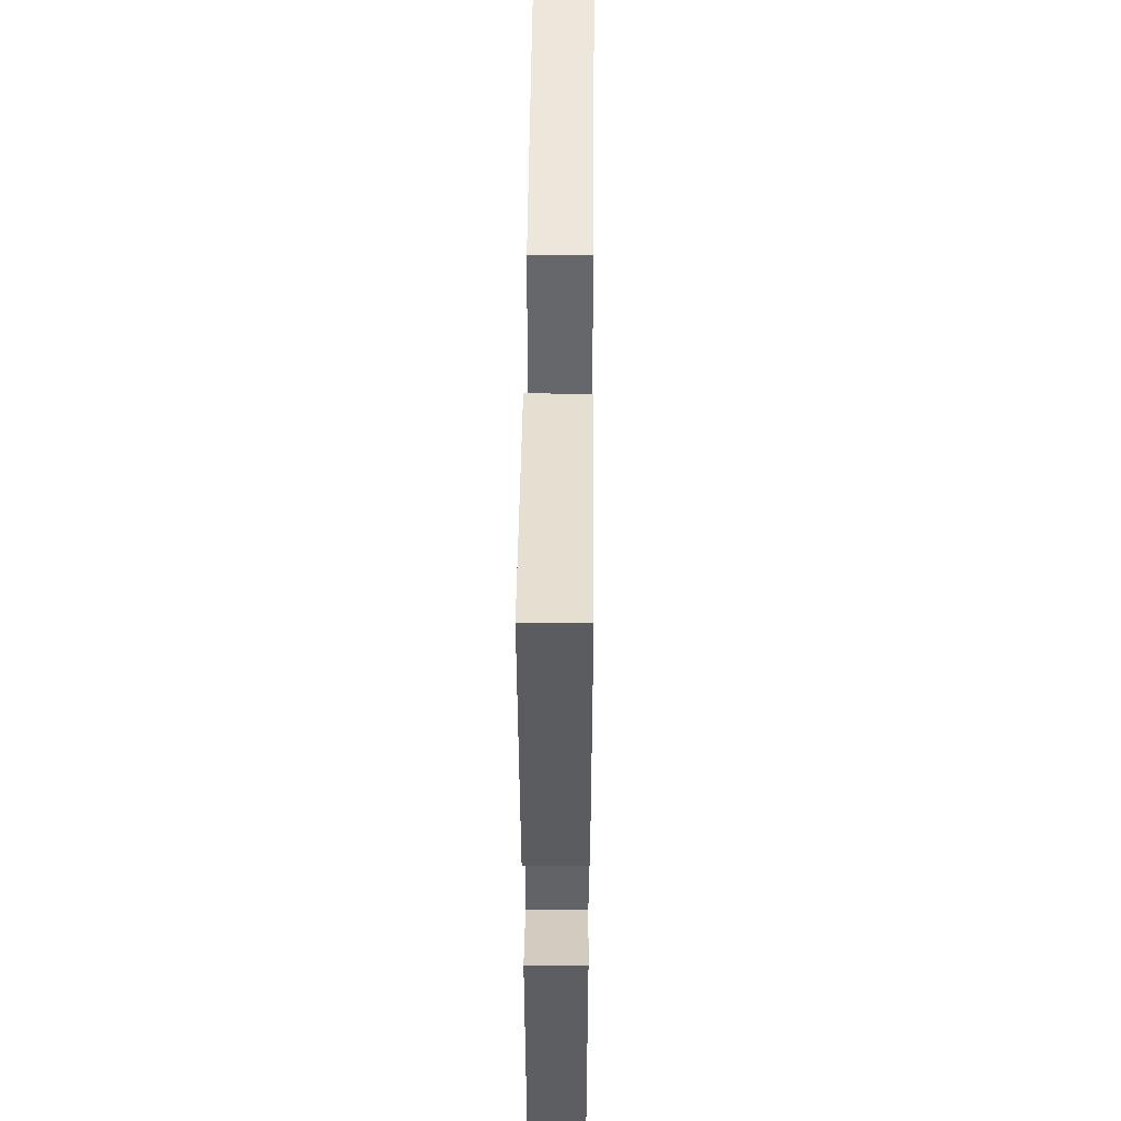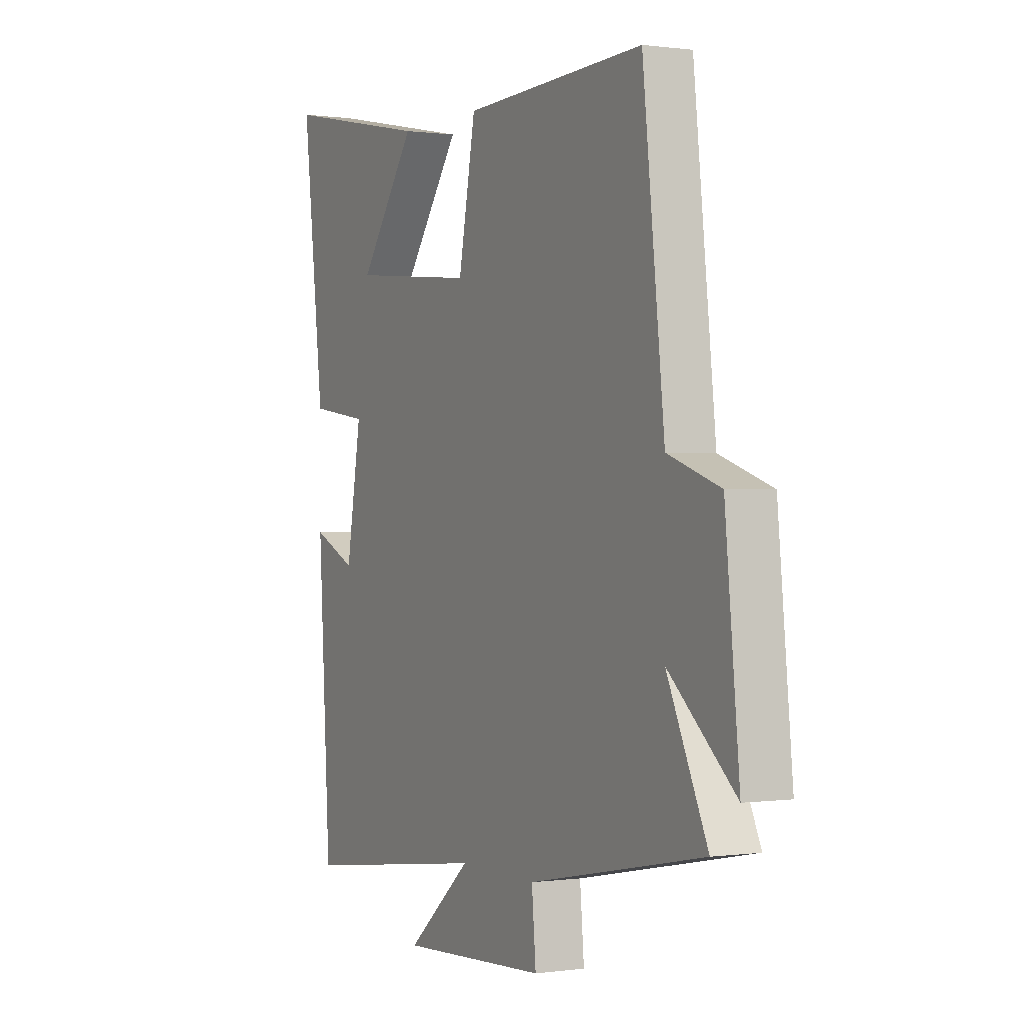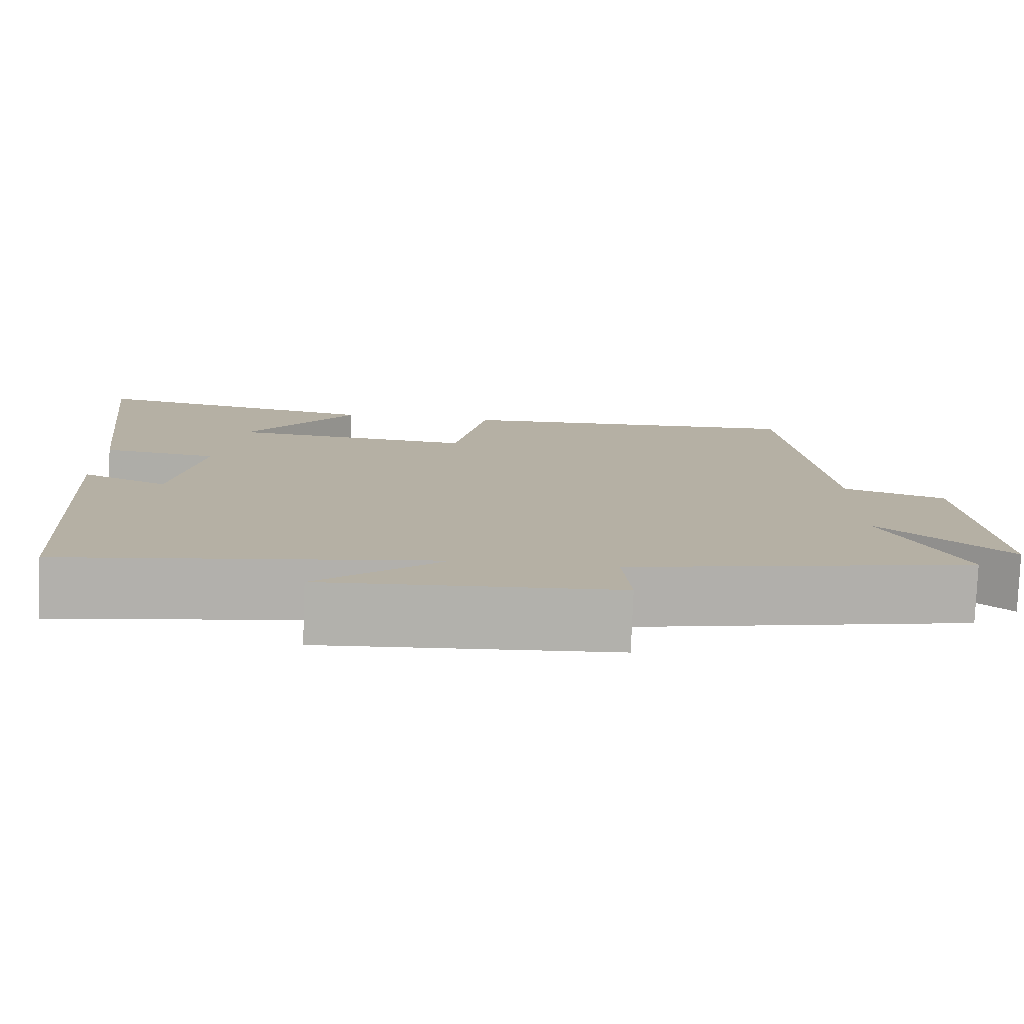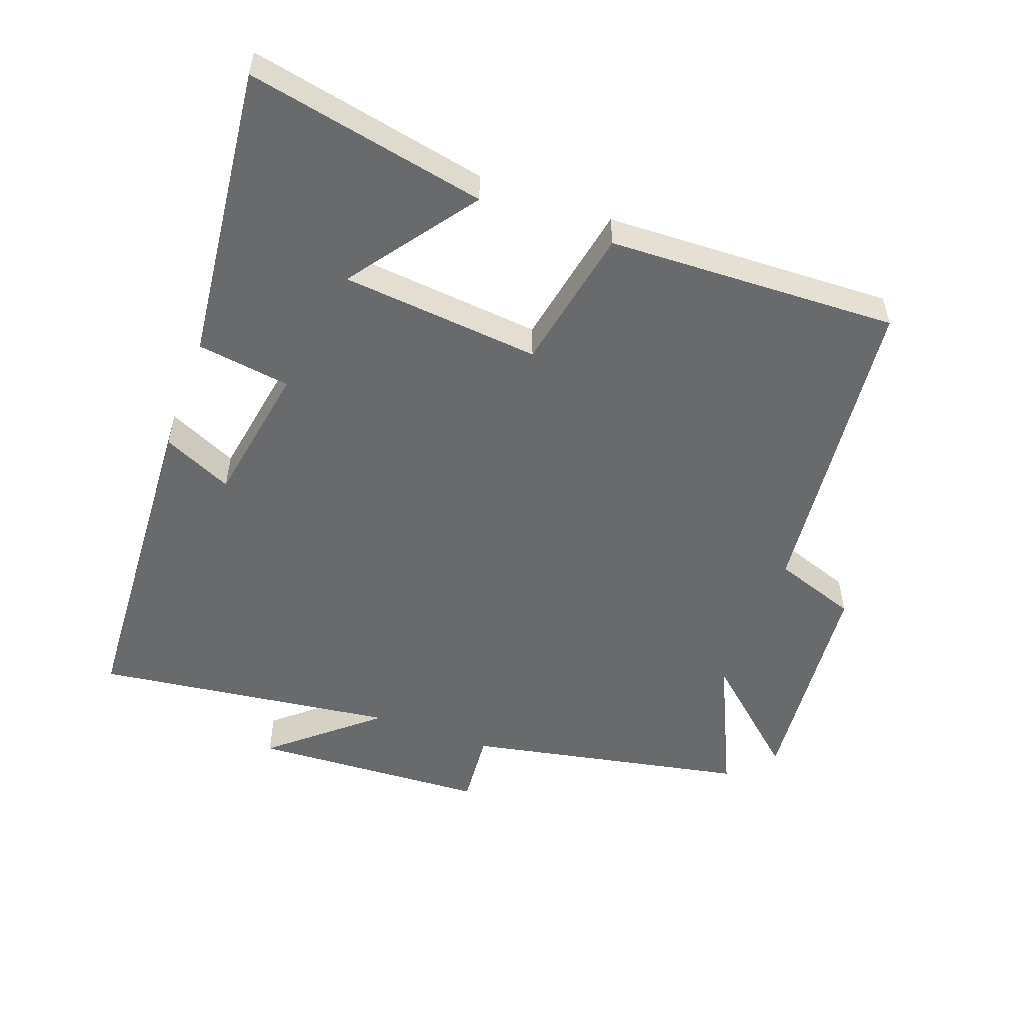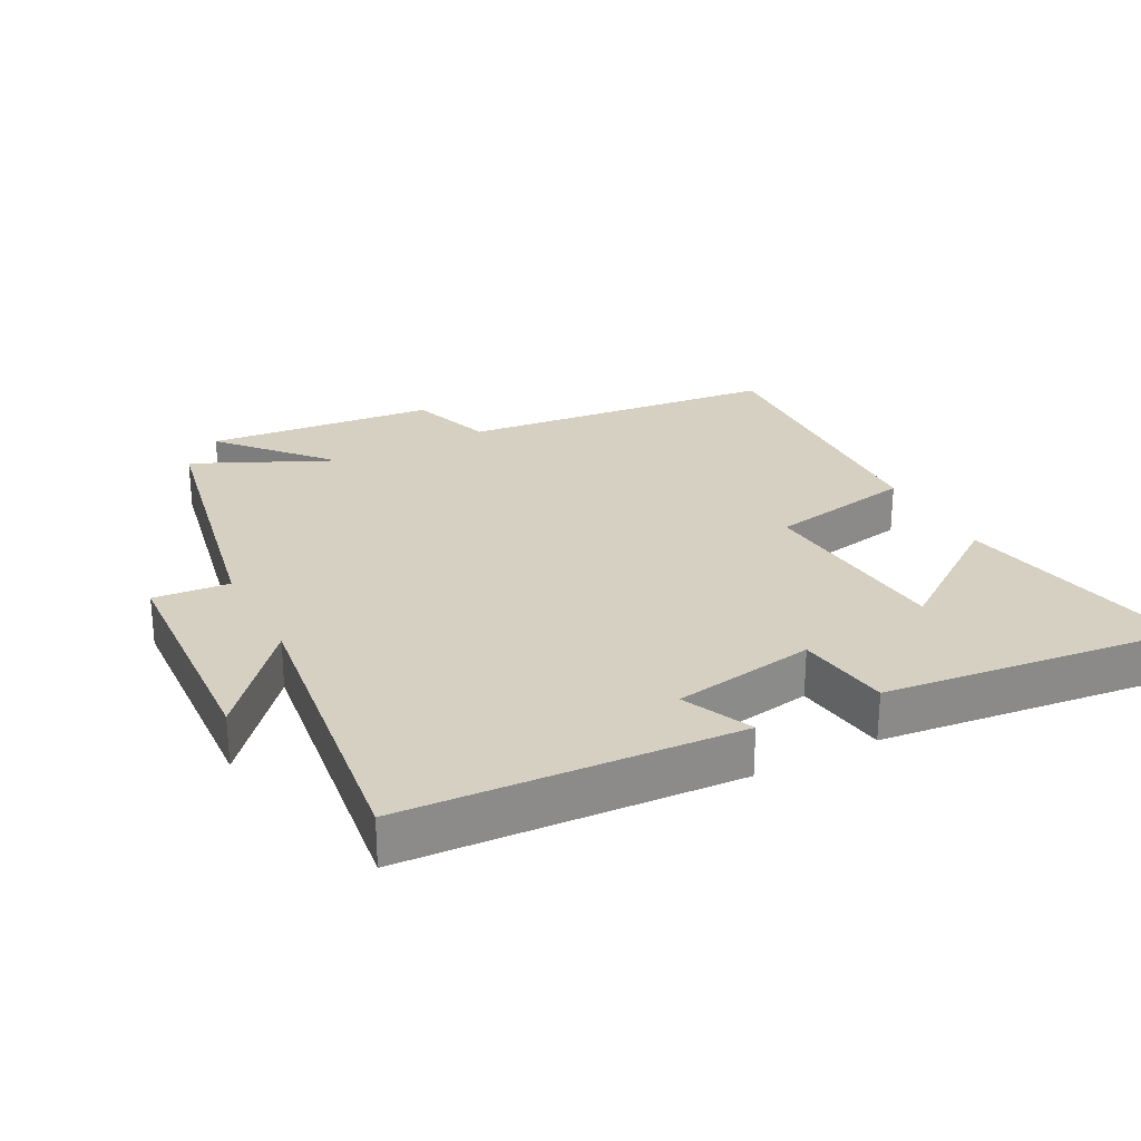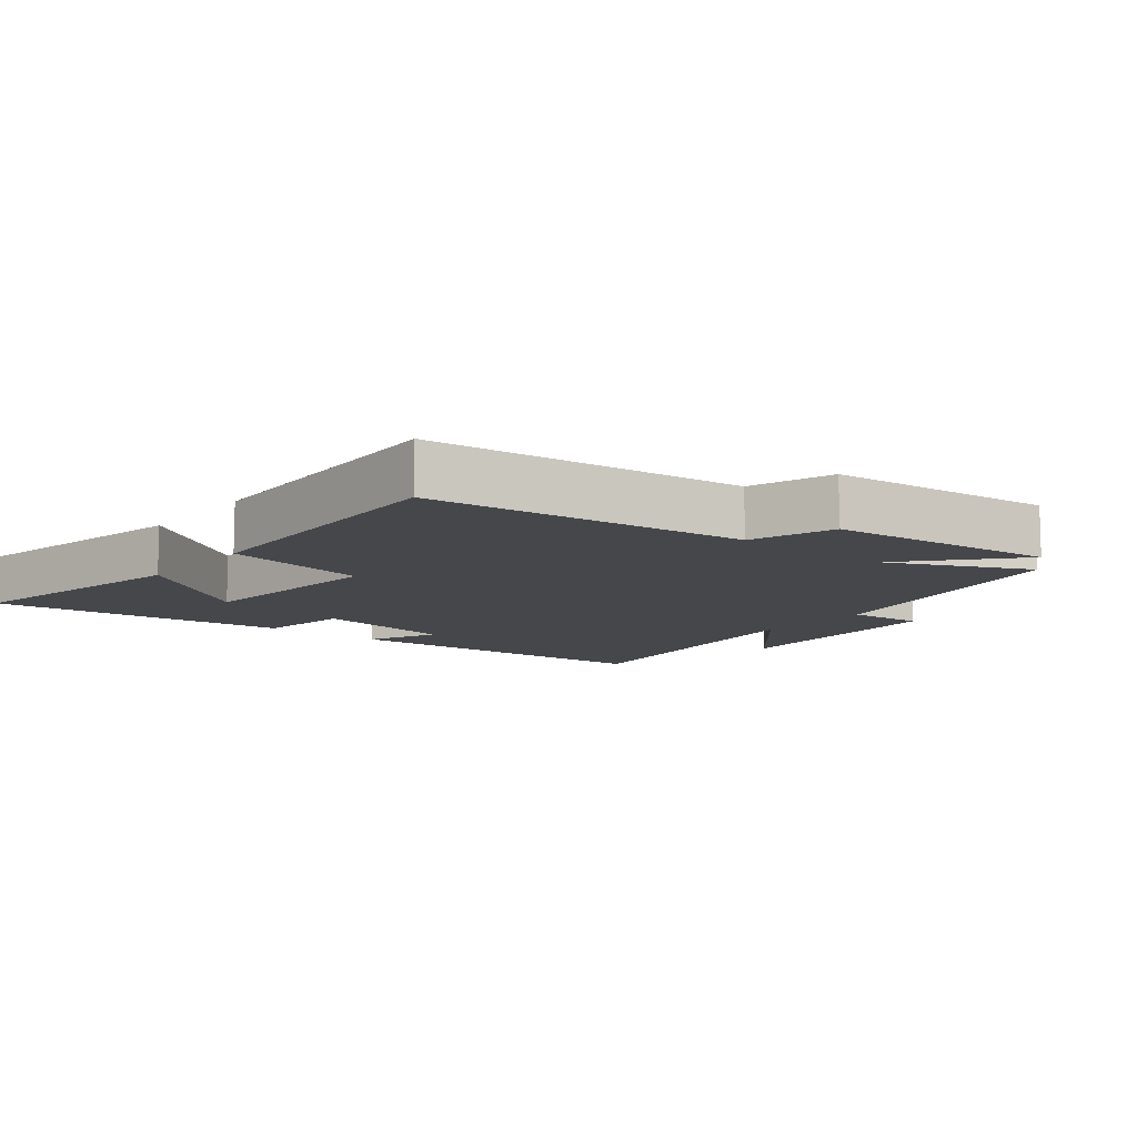
<metadata>
{"format":"obj","ext":"obj","renderer":"f3d","projection":"perspective","resolution":1024,"background":"white","views":[{"elev":48.6,"azim":-89.5,"up":"+Z"},{"elev":0.2,"azim":62.3,"up":"+Z"},{"elev":-78.7,"azim":-2.2,"up":"+Z"},{"elev":-52.9,"azim":-20.3,"up":"+Y"},{"elev":26.5,"azim":-117.7,"up":"+Y"},{"elev":-10.4,"azim":51.2,"up":"+Y"}]}
</metadata>
<code>
v 0.448 0.07 0.517
v 0.5 0.07 0.039
v 0.626 0.07 -0.004
v 0.66 0.07 -0.348
v 0.5 0.07 -0.207
v 0.597 0.07 -0.415
v 0.175 0.07 -0.5
v 0.185 0.07 -0.614
v -0.171 0.07 -0.634
v -0.015 0.07 -0.5
v -0.47 0.07 -0.561
v -0.5 0.07 -0.063
v -0.395 0.07 -0.111
v -0.359 0.07 0.103
v -0.5 0.07 0.123
v -0.552 0.07 0.572
v -0.192 0.07 0.5
v -0.329 0.07 0.31
v -0.029 0.07 0.282
v 0.012 0.07 0.5
v 0.448 0 0.517
v 0.5 0 0.039
v 0.626 0 -0.004
v 0.66 0 -0.348
v 0.5 0 -0.207
v 0.597 0 -0.415
v 0.175 0 -0.5
v 0.185 0 -0.614
v -0.171 0 -0.634
v -0.015 0 -0.5
v -0.47 0 -0.561
v -0.5 0 -0.063
v -0.395 0 -0.111
v -0.359 0 0.103
v -0.5 0 0.123
v -0.552 0 0.572
v -0.192 0 0.5
v -0.329 0 0.31
v -0.029 0 0.282
v 0.012 0 0.5
f 19 20 1 2
f 18 19 2
f 15 16 17 18
f 18 2 3
f 15 18 3
f 14 15 3
f 13 14 3
f 10 11 12 13
f 10 13 3
f 7 8 9 10
f 5 6 7 10
f 5 10 3
f 3 4 5
f 22 21 40 39
f 22 39 38
f 38 37 36 35
f 23 22 38
f 23 38 35
f 23 35 34
f 23 34 33
f 33 32 31 30
f 23 33 30
f 30 29 28 27
f 30 27 26 25
f 23 30 25
f 25 24 23
f 1 21 22 2
f 2 22 23 3
f 3 23 24 4
f 4 24 25 5
f 5 25 26 6
f 6 26 27 7
f 7 27 28 8
f 8 28 29 9
f 9 29 30 10
f 10 30 31 11
f 11 31 32 12
f 12 32 33 13
f 13 33 34 14
f 14 34 35 15
f 15 35 36 16
f 16 36 37 17
f 17 37 38 18
f 18 38 39 19
f 19 39 40 20
f 20 40 21 1

</code>
